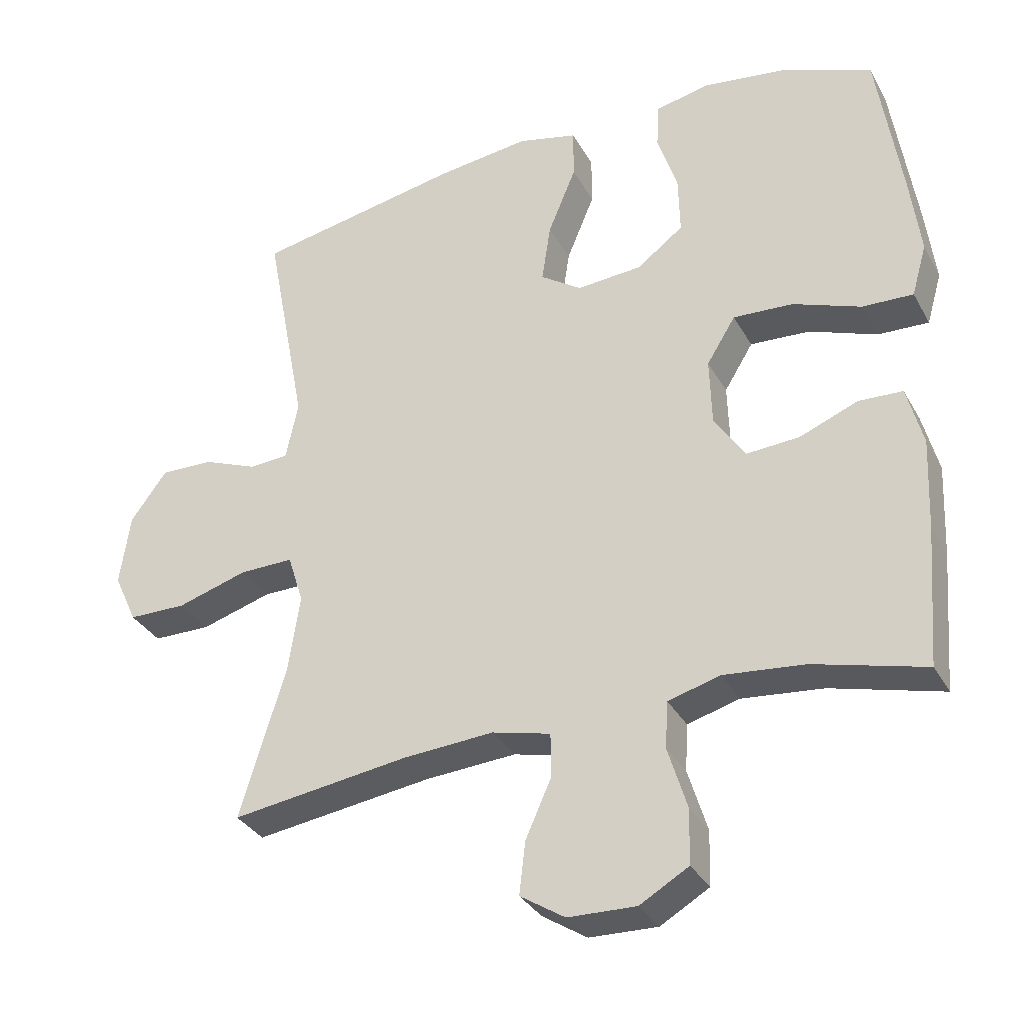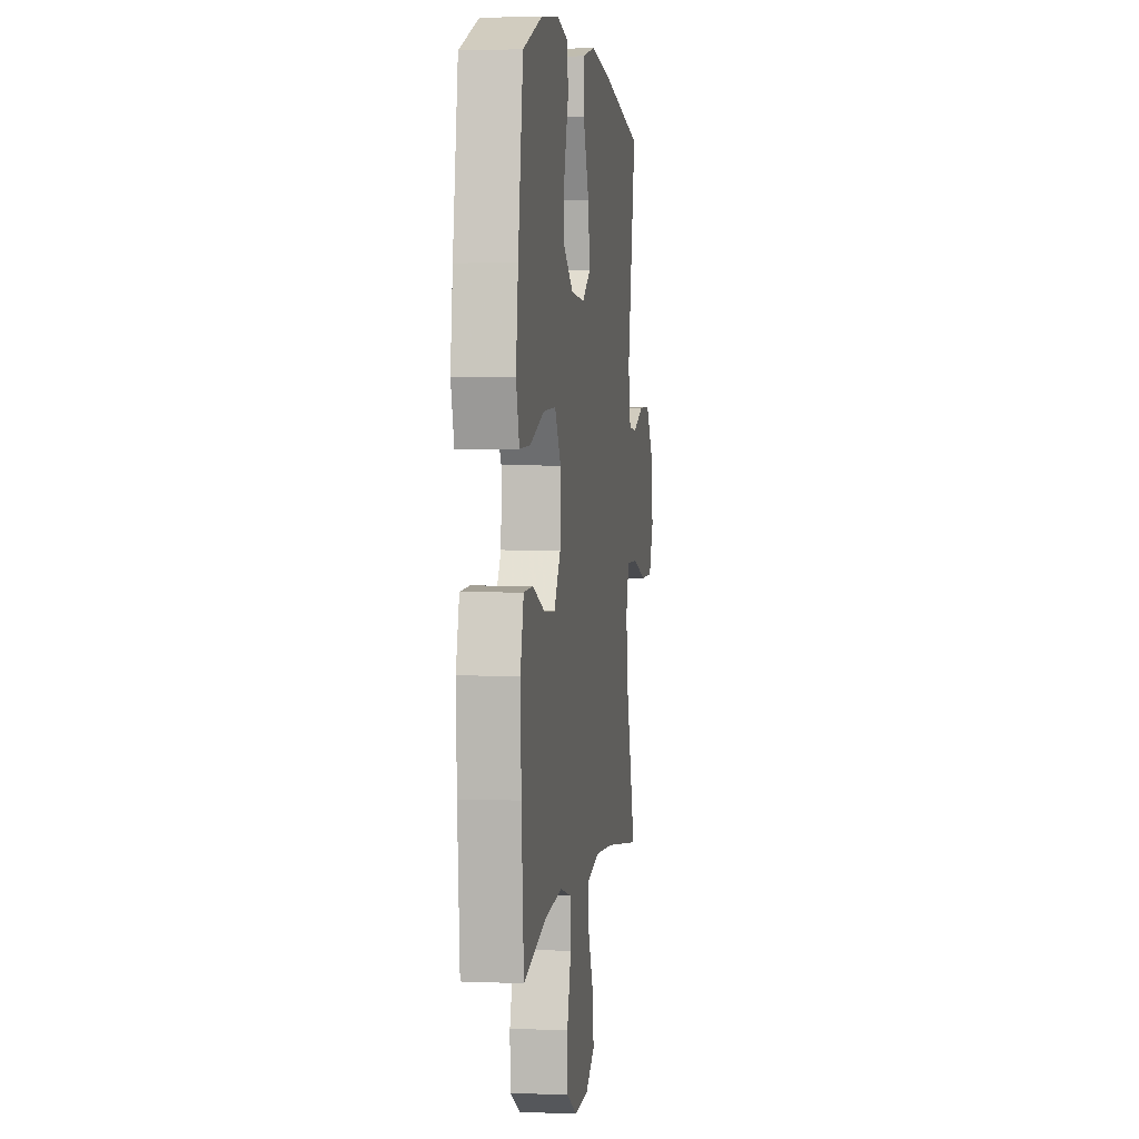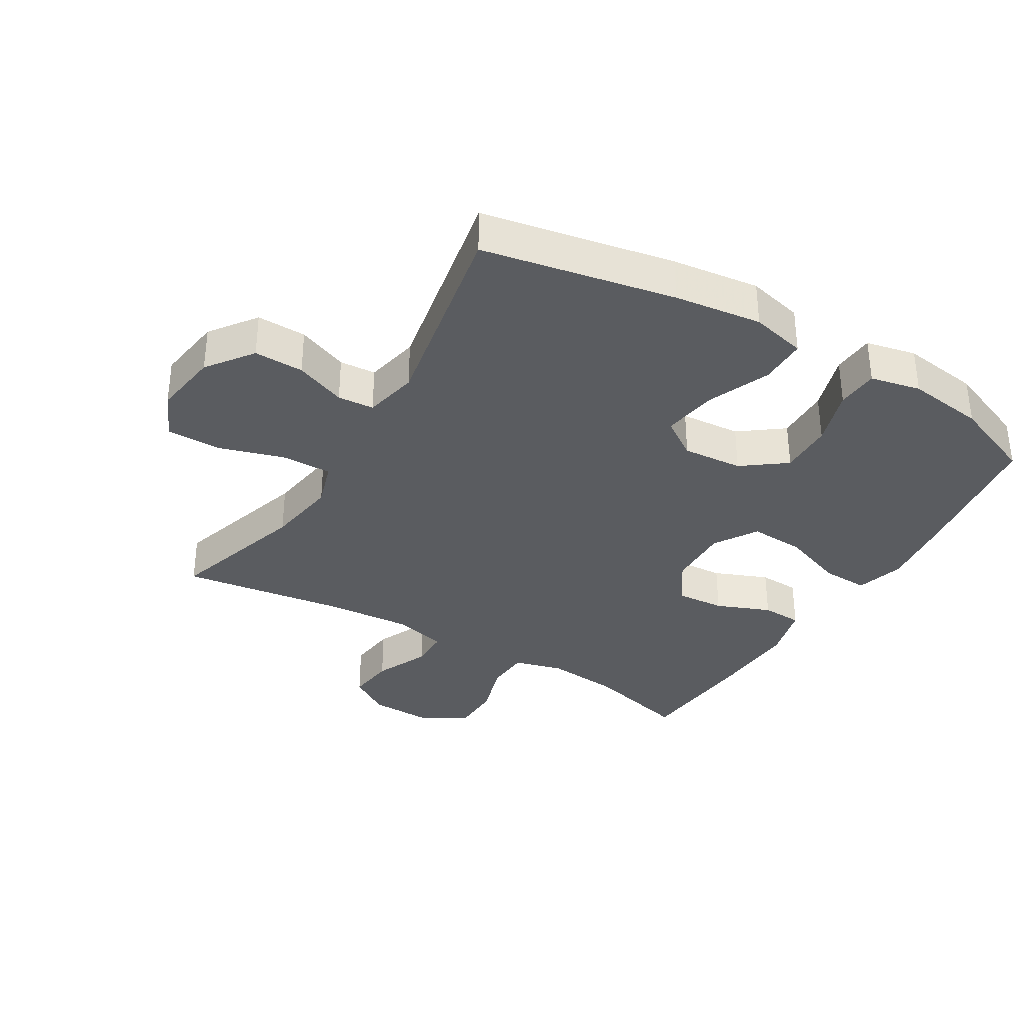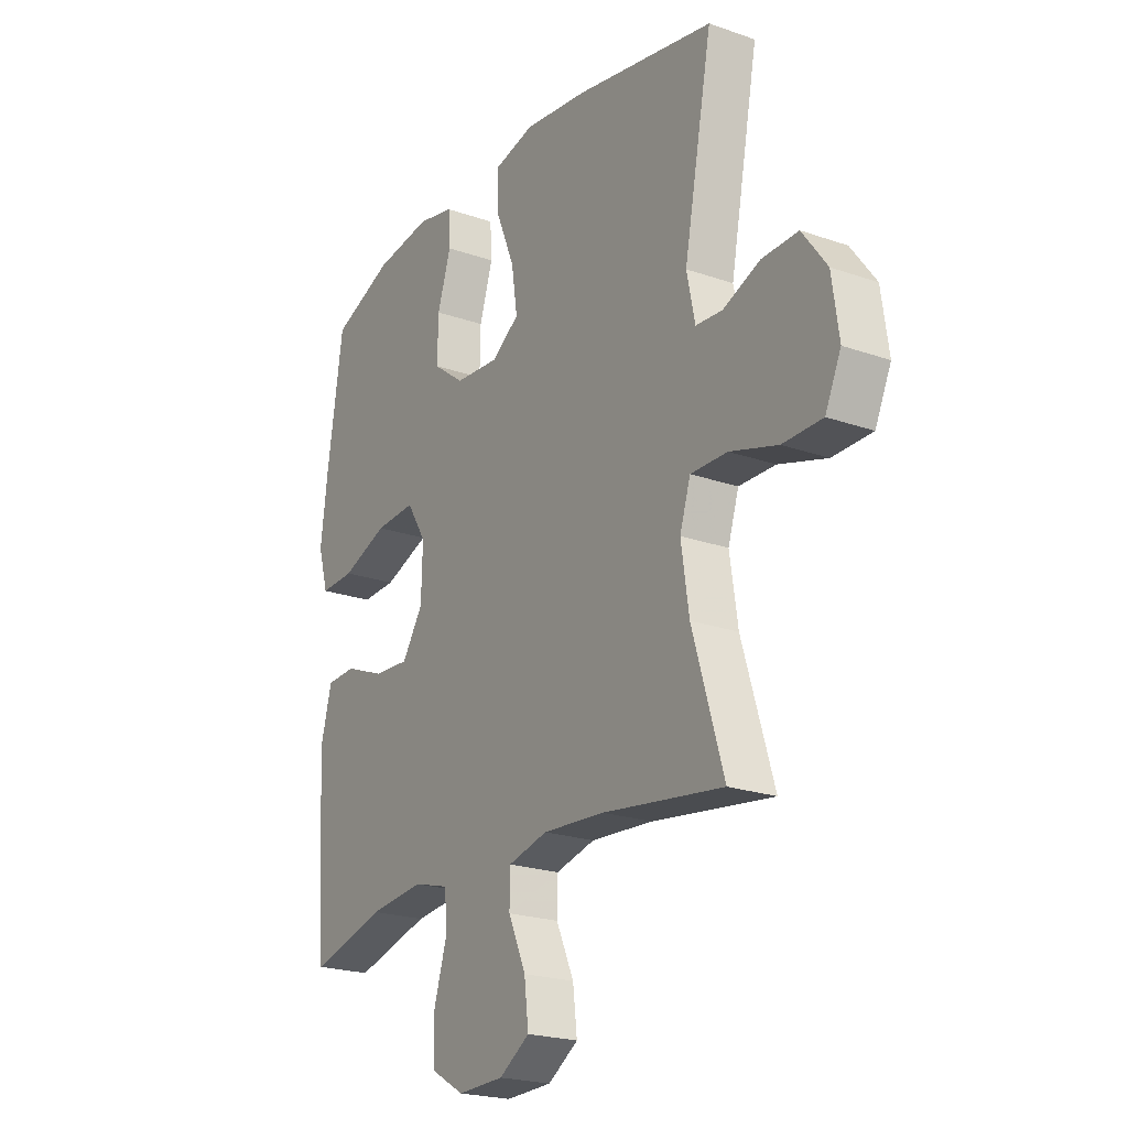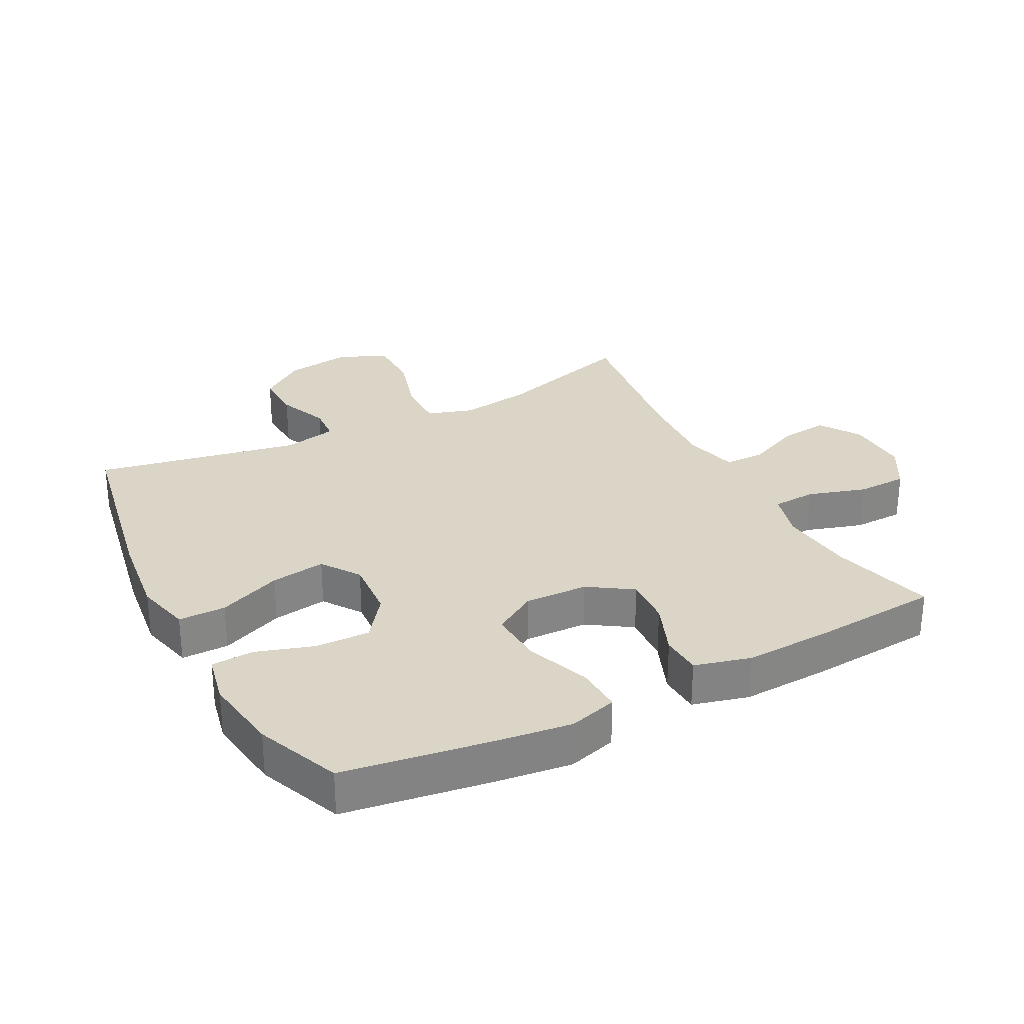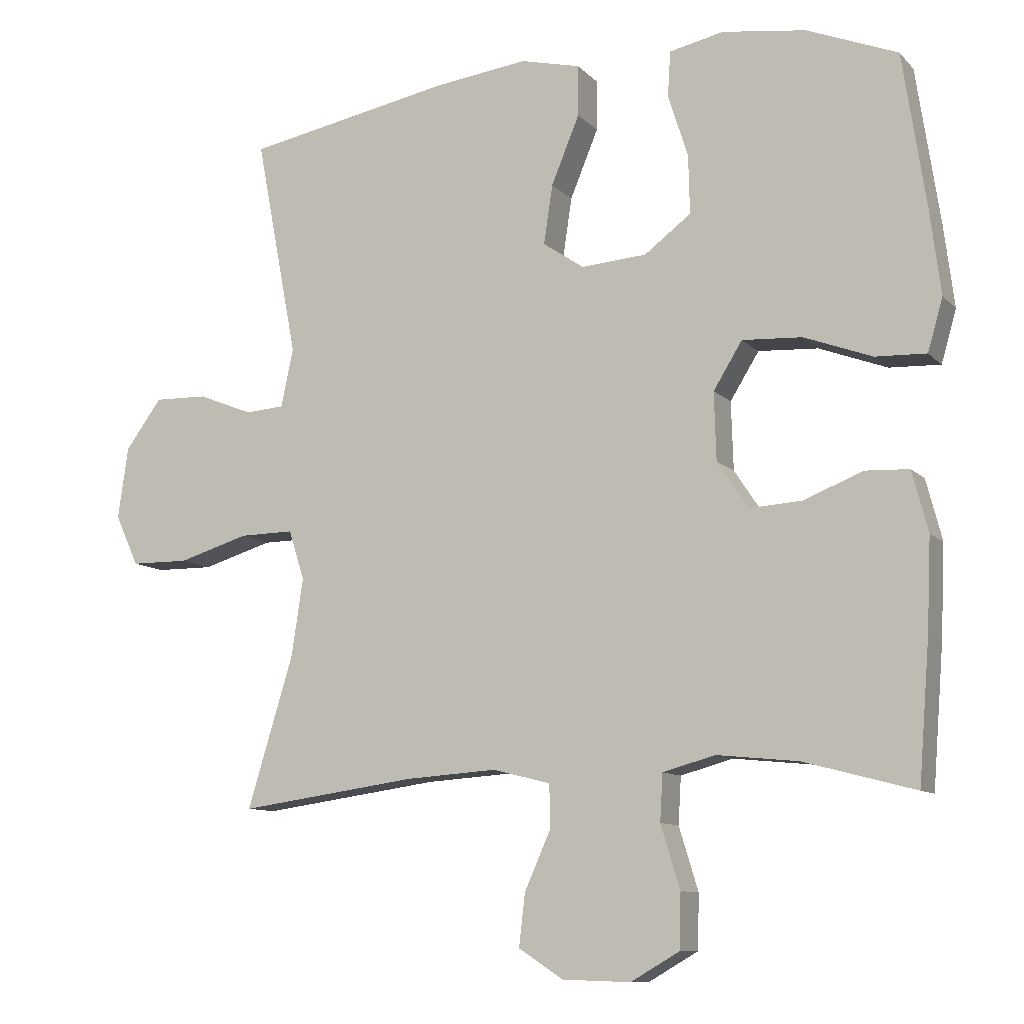
<metadata>
{"format":"obj","ext":"obj","renderer":"f3d","projection":"perspective","resolution":1024,"background":"white","views":[{"elev":-33.0,"azim":25.1,"up":"+Z"},{"elev":3.2,"azim":98.1,"up":"+Z"},{"elev":-34.4,"azim":-30.8,"up":"+Y"},{"elev":-21.9,"azim":-121.6,"up":"+Z"},{"elev":29.0,"azim":62.4,"up":"+Y"},{"elev":-10.0,"azim":24.5,"up":"+Z"}]}
</metadata>
<code>
v -0.5 0.07 0.5
v -0.199 0.07 0.557
v -0.062 0.07 0.574
v 0.025 0.07 0.553
v 0.025 0.07 0.479
v -0.016 0.07 0.38
v -0.029 0.07 0.294
v 0.031 0.07 0.253
v 0.126 0.07 0.26
v 0.194 0.07 0.311
v 0.192 0.07 0.396
v 0.163 0.07 0.487
v 0.167 0.07 0.553
v 0.246 0.07 0.57
v 0.368 0.07 0.553
v 0.5 0.07 0.5
v 0.534 0.07 0.273
v 0.549 0.07 0.153
v 0.527 0.07 0.077
v 0.453 0.07 0.08
v 0.354 0.07 0.117
v 0.267 0.07 0.122
v 0.225 0.07 0.054
v 0.228 0.07 -0.045
v 0.273 0.07 -0.113
v 0.35 0.07 -0.108
v 0.435 0.07 -0.074
v 0.499 0.07 -0.077
v 0.522 0.07 -0.165
v 0.516 0.07 -0.299
v 0.5 0.07 -0.5
v 0.338 0.07 -0.457
v 0.22 0.07 -0.445
v 0.144 0.07 -0.466
v 0.14 0.07 -0.534
v 0.168 0.07 -0.625
v 0.166 0.07 -0.704
v 0.095 0.07 -0.745
v -0.004 0.07 -0.742
v -0.069 0.07 -0.7
v -0.06 0.07 -0.624
v -0.022 0.07 -0.539
v -0.023 0.07 -0.476
v -0.108 0.07 -0.455
v -0.241 0.07 -0.464
v -0.5 0.07 -0.5
v -0.433 0.07 -0.28
v -0.416 0.07 -0.167
v -0.439 0.07 -0.095
v -0.518 0.07 -0.096
v -0.621 0.07 -0.127
v -0.706 0.07 -0.126
v -0.74 0.07 -0.052
v -0.725 0.07 0.053
v -0.672 0.07 0.125
v -0.594 0.07 0.123
v -0.514 0.07 0.091
v -0.457 0.07 0.095
v -0.439 0.07 0.18
v -0.5 0 0.5
v -0.199 0 0.557
v -0.062 0 0.574
v 0.025 0 0.553
v 0.025 0 0.479
v -0.016 0 0.38
v -0.029 0 0.294
v 0.031 0 0.253
v 0.126 0 0.26
v 0.194 0 0.311
v 0.192 0 0.396
v 0.163 0 0.487
v 0.167 0 0.553
v 0.246 0 0.57
v 0.368 0 0.553
v 0.5 0 0.5
v 0.534 0 0.273
v 0.549 0 0.153
v 0.527 0 0.077
v 0.453 0 0.08
v 0.354 0 0.117
v 0.267 0 0.122
v 0.225 0 0.054
v 0.228 0 -0.045
v 0.273 0 -0.113
v 0.35 0 -0.108
v 0.435 0 -0.074
v 0.499 0 -0.077
v 0.522 0 -0.165
v 0.516 0 -0.299
v 0.5 0 -0.5
v 0.338 0 -0.457
v 0.22 0 -0.445
v 0.144 0 -0.466
v 0.14 0 -0.534
v 0.168 0 -0.625
v 0.166 0 -0.704
v 0.095 0 -0.745
v -0.004 0 -0.742
v -0.069 0 -0.7
v -0.06 0 -0.624
v -0.022 0 -0.539
v -0.023 0 -0.476
v -0.108 0 -0.455
v -0.241 0 -0.464
v -0.5 0 -0.5
v -0.433 0 -0.28
v -0.416 0 -0.167
v -0.439 0 -0.095
v -0.518 0 -0.096
v -0.621 0 -0.127
v -0.706 0 -0.126
v -0.74 0 -0.052
v -0.725 0 0.053
v -0.672 0 0.125
v -0.594 0 0.123
v -0.514 0 0.091
v -0.457 0 0.095
v -0.439 0 0.18
f 54 55 56 57
f 54 57 58
f 53 54 58
f 50 51 52 53
f 49 50 53 58
f 48 49 58 59
f 45 46 47
f 44 45 47 48
f 43 44 48 59
f 39 40 41 42
f 39 42 43
f 38 39 43
f 35 36 37 38
f 34 35 38 43
f 33 34 43 59
f 29 30 31 32
f 26 27 28 29
f 25 26 29 32
f 24 25 32 33
f 18 19 20 21
f 18 21 22
f 17 18 22
f 16 17 22
f 15 16 22 23
f 11 12 13 14
f 10 11 14 15
f 3 4 5 6
f 3 6 7
f 2 3 7
f 1 2 7
f 59 1 7 8
f 23 24 33 59
f 10 15 23
f 9 10 23
f 8 9 23 59
f 116 115 114 113
f 117 116 113
f 117 113 112
f 112 111 110 109
f 117 112 109 108
f 118 117 108 107
f 106 105 104
f 107 106 104 103
f 118 107 103 102
f 101 100 99 98
f 102 101 98
f 102 98 97
f 97 96 95 94
f 102 97 94 93
f 118 102 93 92
f 91 90 89 88
f 88 87 86 85
f 91 88 85 84
f 92 91 84 83
f 80 79 78 77
f 81 80 77
f 81 77 76
f 81 76 75
f 82 81 75 74
f 73 72 71 70
f 74 73 70 69
f 65 64 63 62
f 66 65 62
f 66 62 61
f 66 61 60
f 67 66 60 118
f 118 92 83 82
f 82 74 69
f 82 69 68
f 118 82 68 67
f 1 60 61 2
f 2 61 62 3
f 3 62 63 4
f 4 63 64 5
f 5 64 65 6
f 6 65 66 7
f 7 66 67 8
f 8 67 68 9
f 9 68 69 10
f 10 69 70 11
f 11 70 71 12
f 12 71 72 13
f 13 72 73 14
f 14 73 74 15
f 15 74 75 16
f 16 75 76 17
f 17 76 77 18
f 18 77 78 19
f 19 78 79 20
f 20 79 80 21
f 21 80 81 22
f 22 81 82 23
f 23 82 83 24
f 24 83 84 25
f 25 84 85 26
f 26 85 86 27
f 27 86 87 28
f 28 87 88 29
f 29 88 89 30
f 30 89 90 31
f 31 90 91 32
f 32 91 92 33
f 33 92 93 34
f 34 93 94 35
f 35 94 95 36
f 36 95 96 37
f 37 96 97 38
f 38 97 98 39
f 39 98 99 40
f 40 99 100 41
f 41 100 101 42
f 42 101 102 43
f 43 102 103 44
f 44 103 104 45
f 45 104 105 46
f 46 105 106 47
f 47 106 107 48
f 48 107 108 49
f 49 108 109 50
f 50 109 110 51
f 51 110 111 52
f 52 111 112 53
f 53 112 113 54
f 54 113 114 55
f 55 114 115 56
f 56 115 116 57
f 57 116 117 58
f 58 117 118 59
f 59 118 60 1

</code>
